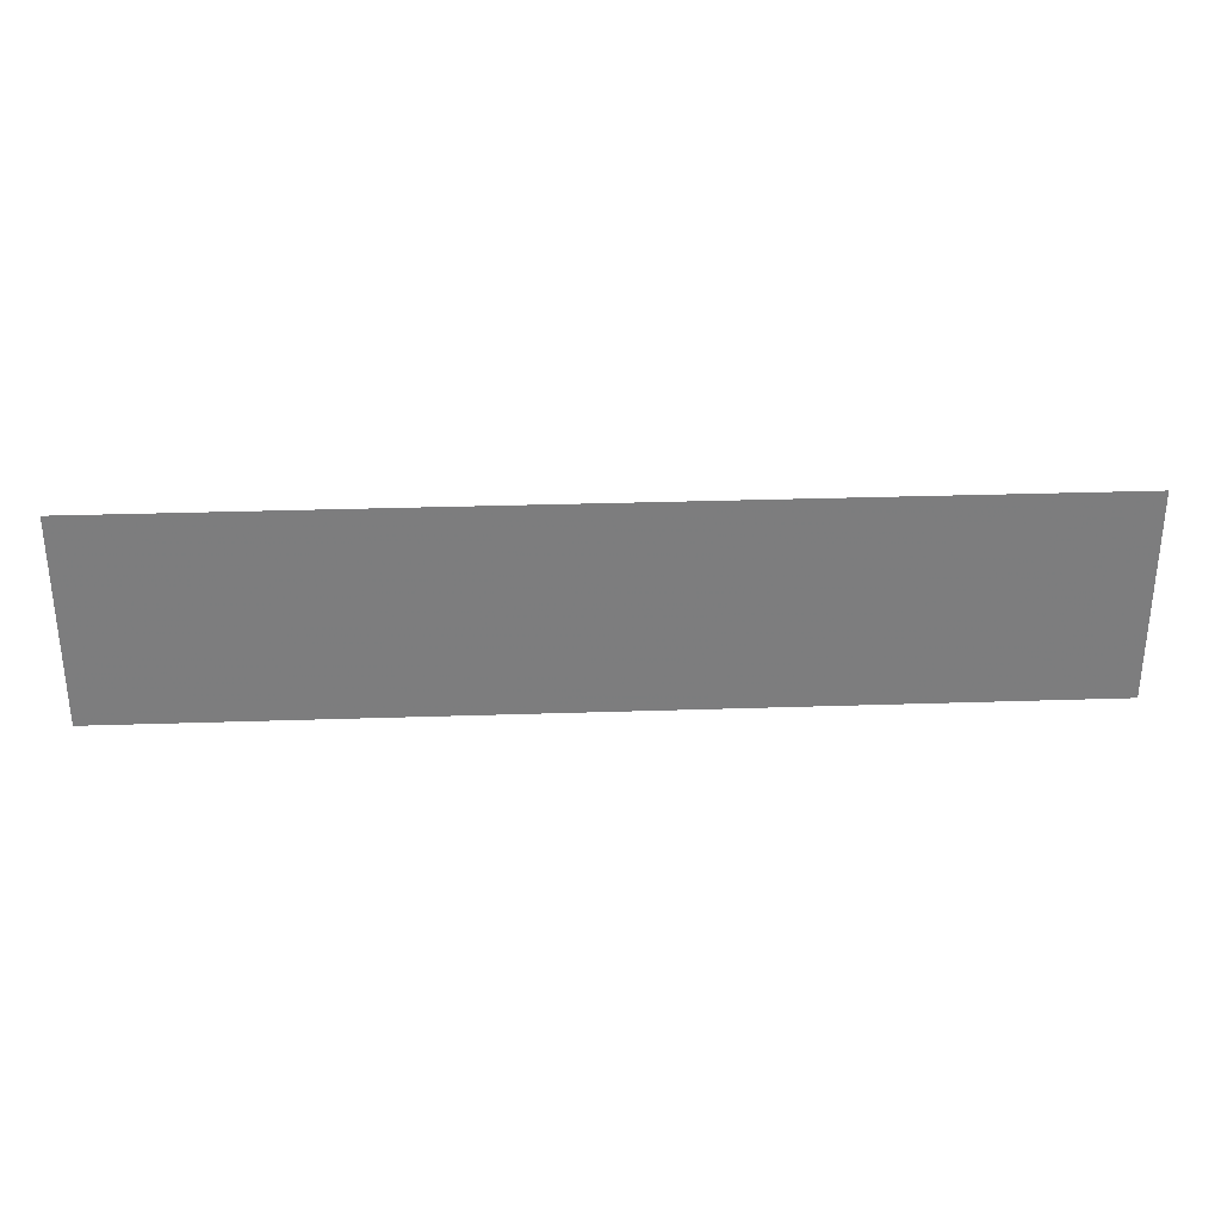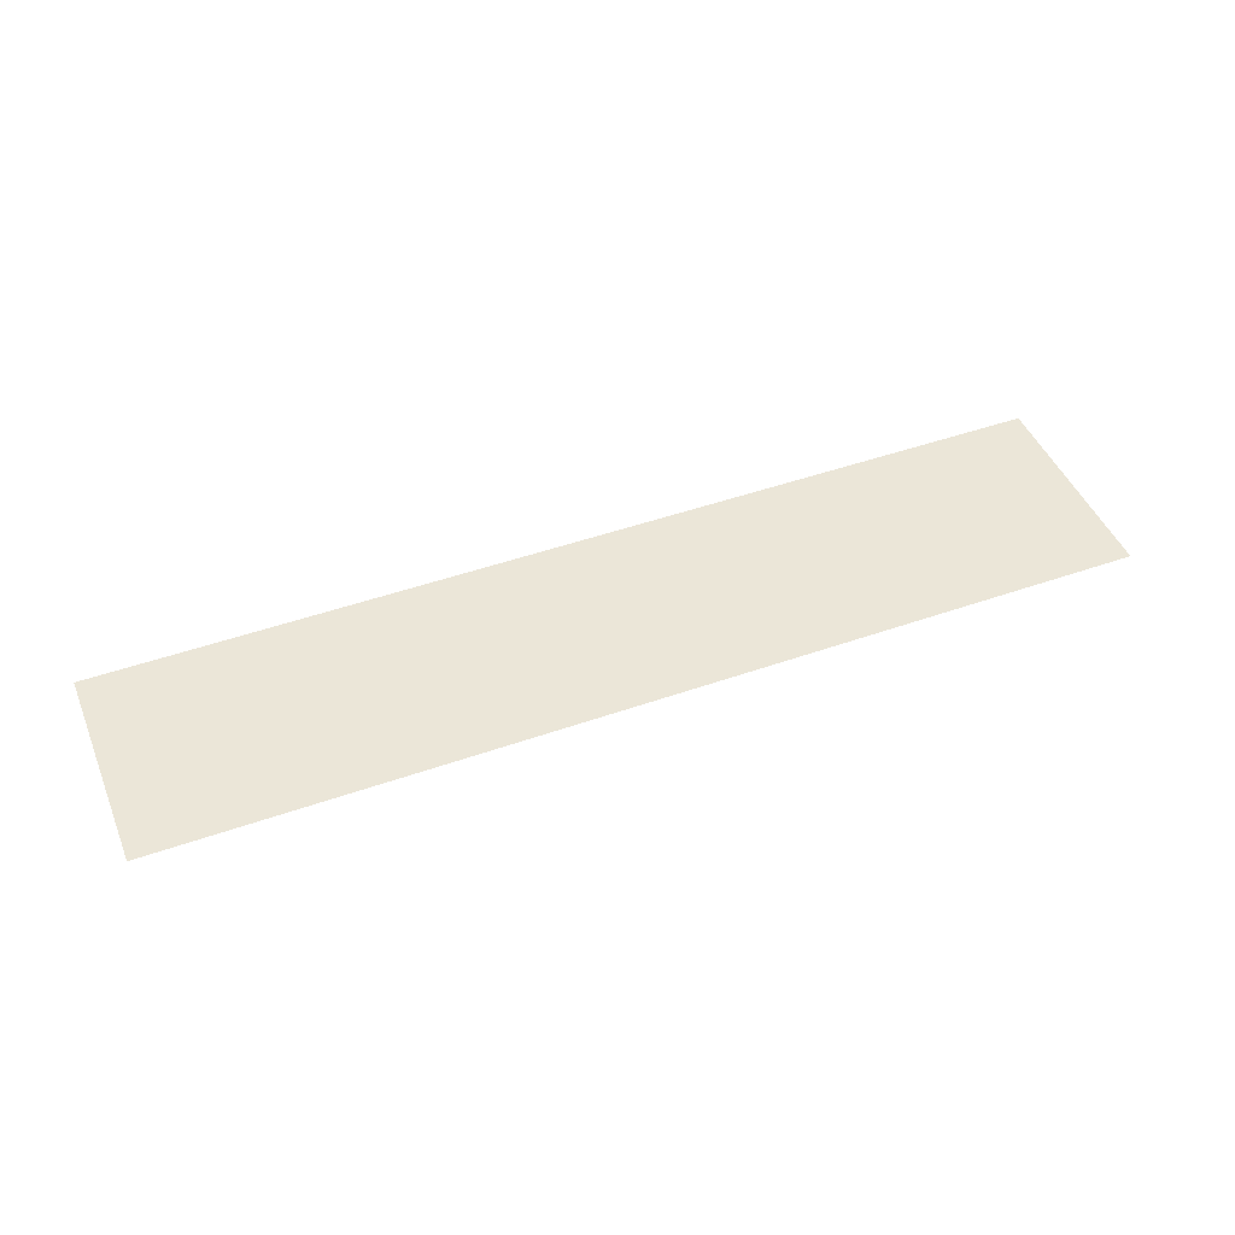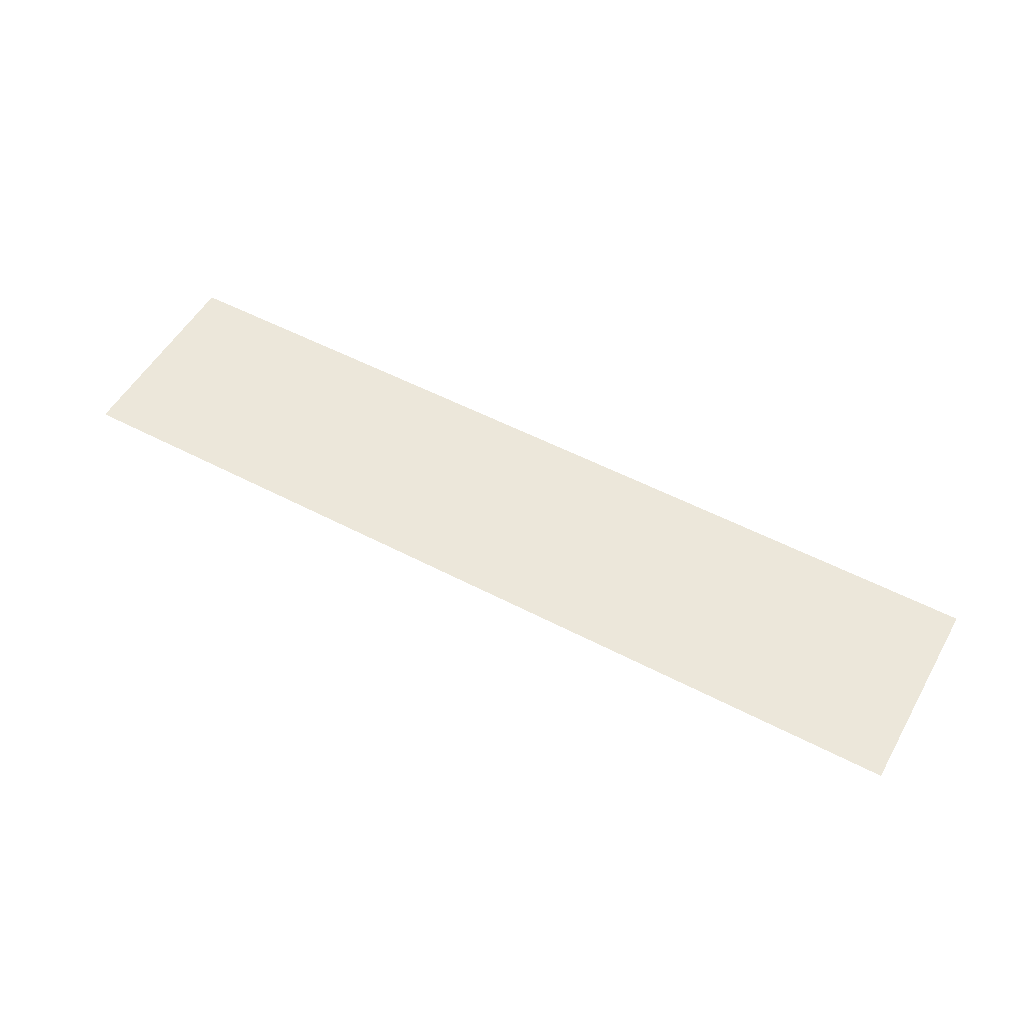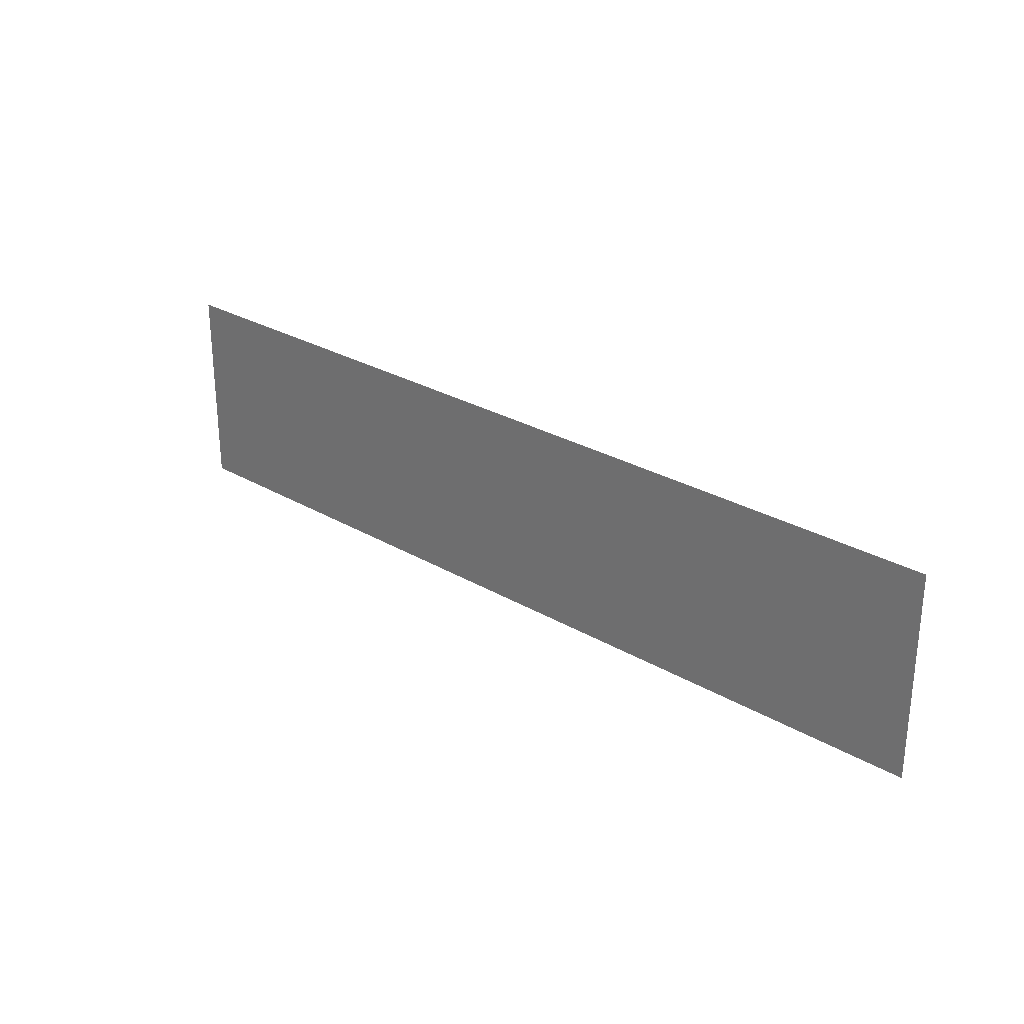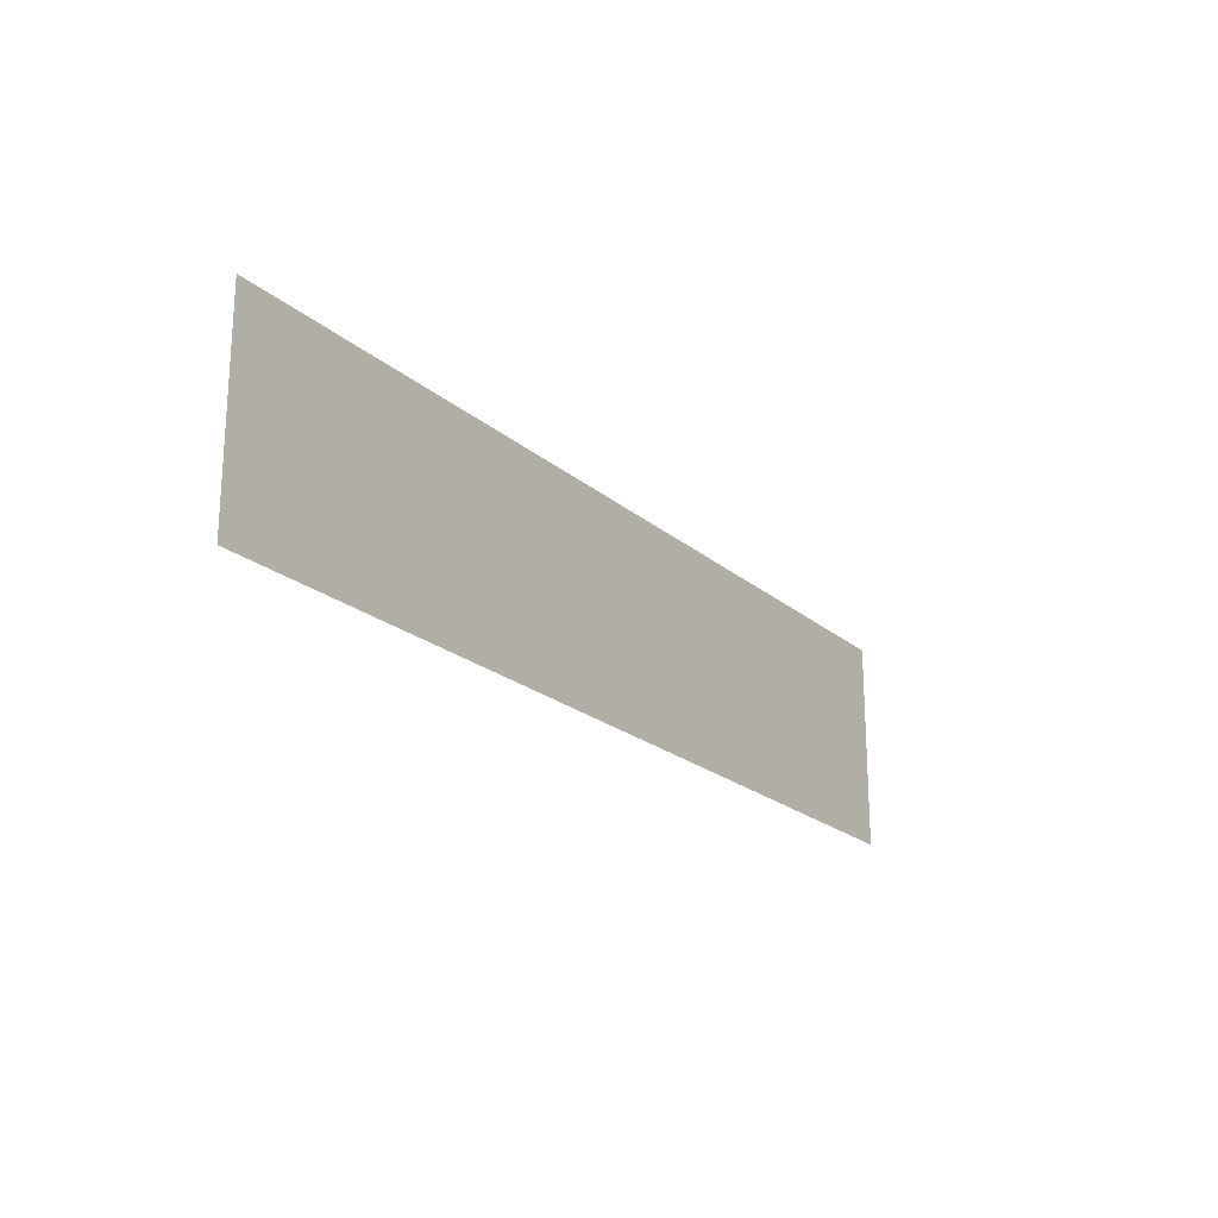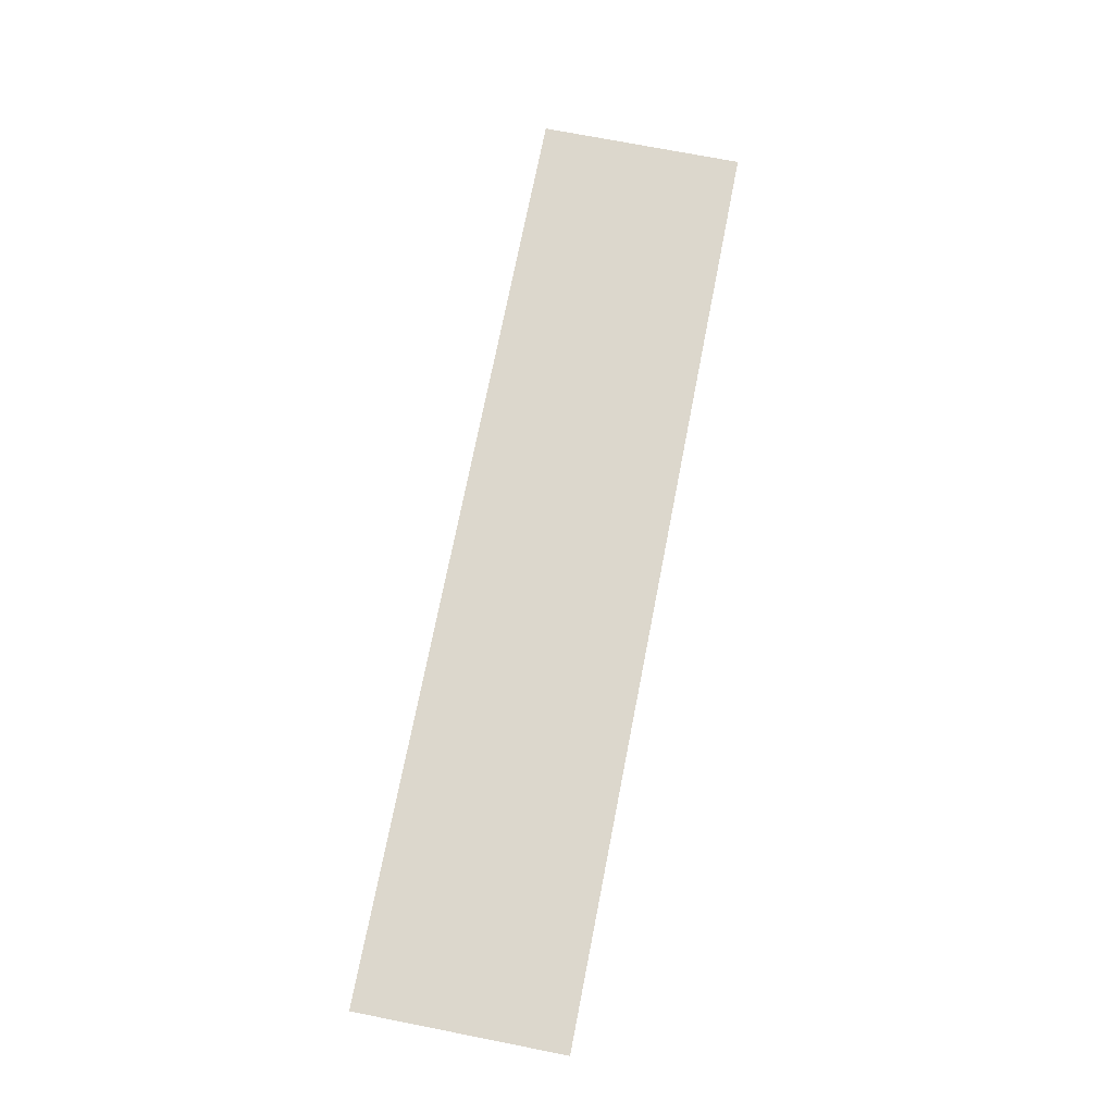
<metadata>
{"format":"obj","ext":"obj","renderer":"f3d","projection":"perspective","resolution":1024,"background":"white","views":[{"elev":31.2,"azim":177.3,"up":"+Y"},{"elev":46.5,"azim":-21.9,"up":"+Z"},{"elev":53.3,"azim":-150.8,"up":"+Z"},{"elev":27.5,"azim":42.1,"up":"+Y"},{"elev":-21.2,"azim":124.2,"up":"+Y"},{"elev":72.9,"azim":-78.9,"up":"+Z"}]}
</metadata>
<code>
v -0.5 0 0
v -0.5 0.25 0
v -0.5 0.5 0
v -0.5 0.75 0
v -0.5 1 0
v -0.3889 0 0
v -0.3889 0.25 0
v -0.3889 0.5 0
v -0.3889 0.75 0
v -0.3889 1 0
v -0.2778 0 0
v -0.2778 0.25 0
v -0.2778 0.5 0
v -0.2778 0.75 0
v -0.2778 1 0
v -0.1667 0 0
v -0.1667 0.25 0
v -0.1667 0.5 0
v -0.1667 0.75 0
v -0.1667 1 0
v -0.05556 0 0
v -0.05556 0.25 0
v -0.05556 0.5 0
v -0.05556 0.75 0
v -0.05556 1 0
v 0.4444 0 0
v 0.4444 0.25 0
v 0.4444 0.5 0
v 0.4444 0.75 0
v 0.4444 1 0
v 1.333 0 0
v 1.333 0.25 0
v 1.333 0.5 0
v 1.333 0.75 0
v 1.333 1 0
v 2.222 0 0
v 2.222 0.25 0
v 2.222 0.5 0
v 2.222 0.75 0
v 2.222 1 0
v 3.111 0 0
v 3.111 0.25 0
v 3.111 0.5 0
v 3.111 0.75 0
v 3.111 1 0
v 4 0 0
v 4 0.25 0
v 4 0.5 0
v 4 0.75 0
v 4 1 0
f 1 6 2
f 6 7 2
f 2 7 3
f 7 8 3
f 3 8 4
f 8 9 4
f 4 9 5
f 9 10 5
f 6 11 7
f 11 12 7
f 7 12 8
f 12 13 8
f 8 13 9
f 13 14 9
f 9 14 10
f 14 15 10
f 11 16 12
f 16 17 12
f 12 17 13
f 17 18 13
f 13 18 14
f 18 19 14
f 14 19 15
f 19 20 15
f 16 21 17
f 21 22 17
f 17 22 18
f 22 23 18
f 18 23 19
f 23 24 19
f 19 24 20
f 24 25 20
f 21 26 22
f 26 27 22
f 22 27 23
f 27 28 23
f 23 28 24
f 28 29 24
f 24 29 25
f 29 30 25
f 26 31 27
f 31 32 27
f 27 32 28
f 32 33 28
f 28 33 29
f 33 34 29
f 29 34 30
f 34 35 30
f 31 36 32
f 36 37 32
f 32 37 33
f 37 38 33
f 33 38 34
f 38 39 34
f 34 39 35
f 39 40 35
f 36 41 37
f 41 42 37
f 37 42 38
f 42 43 38
f 38 43 39
f 43 44 39
f 39 44 40
f 44 45 40
f 41 46 42
f 46 47 42
f 42 47 43
f 47 48 43
f 43 48 44
f 48 49 44
f 44 49 45
f 49 50 45

</code>
